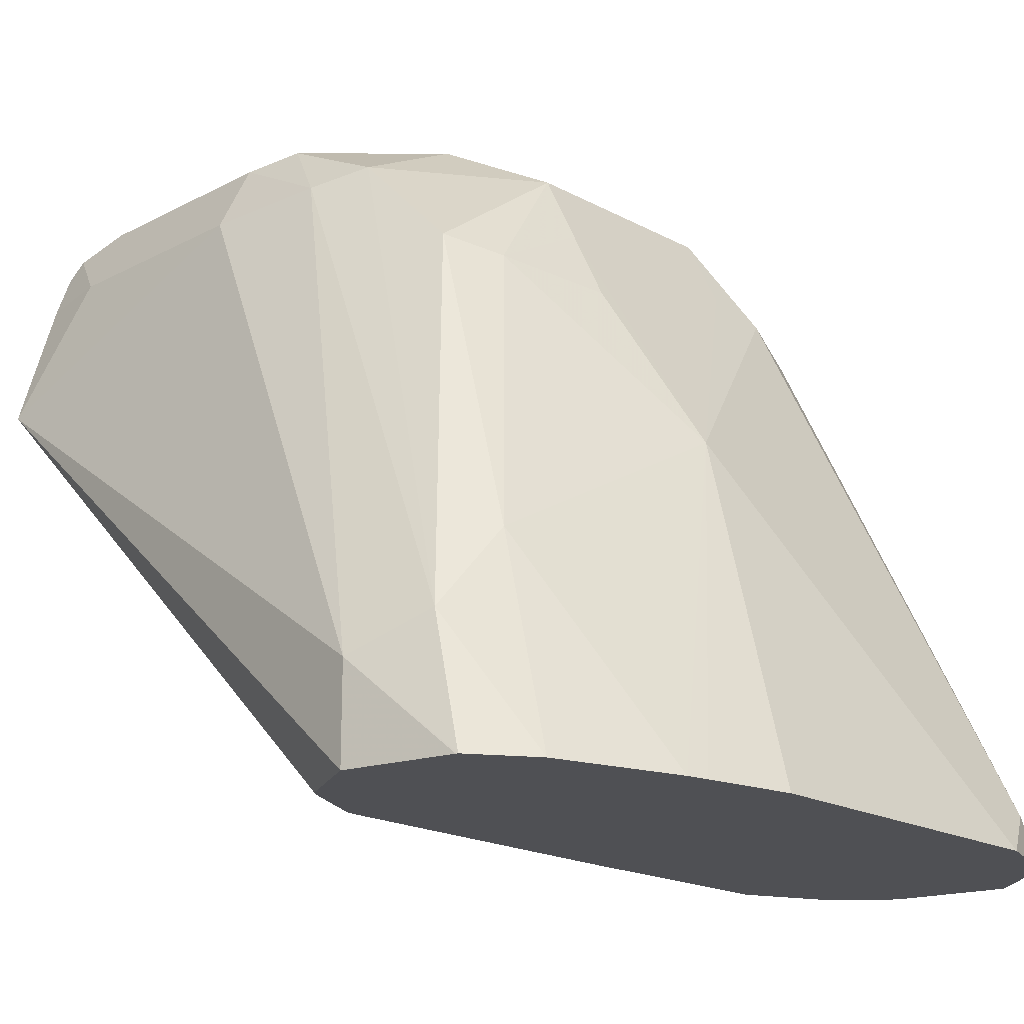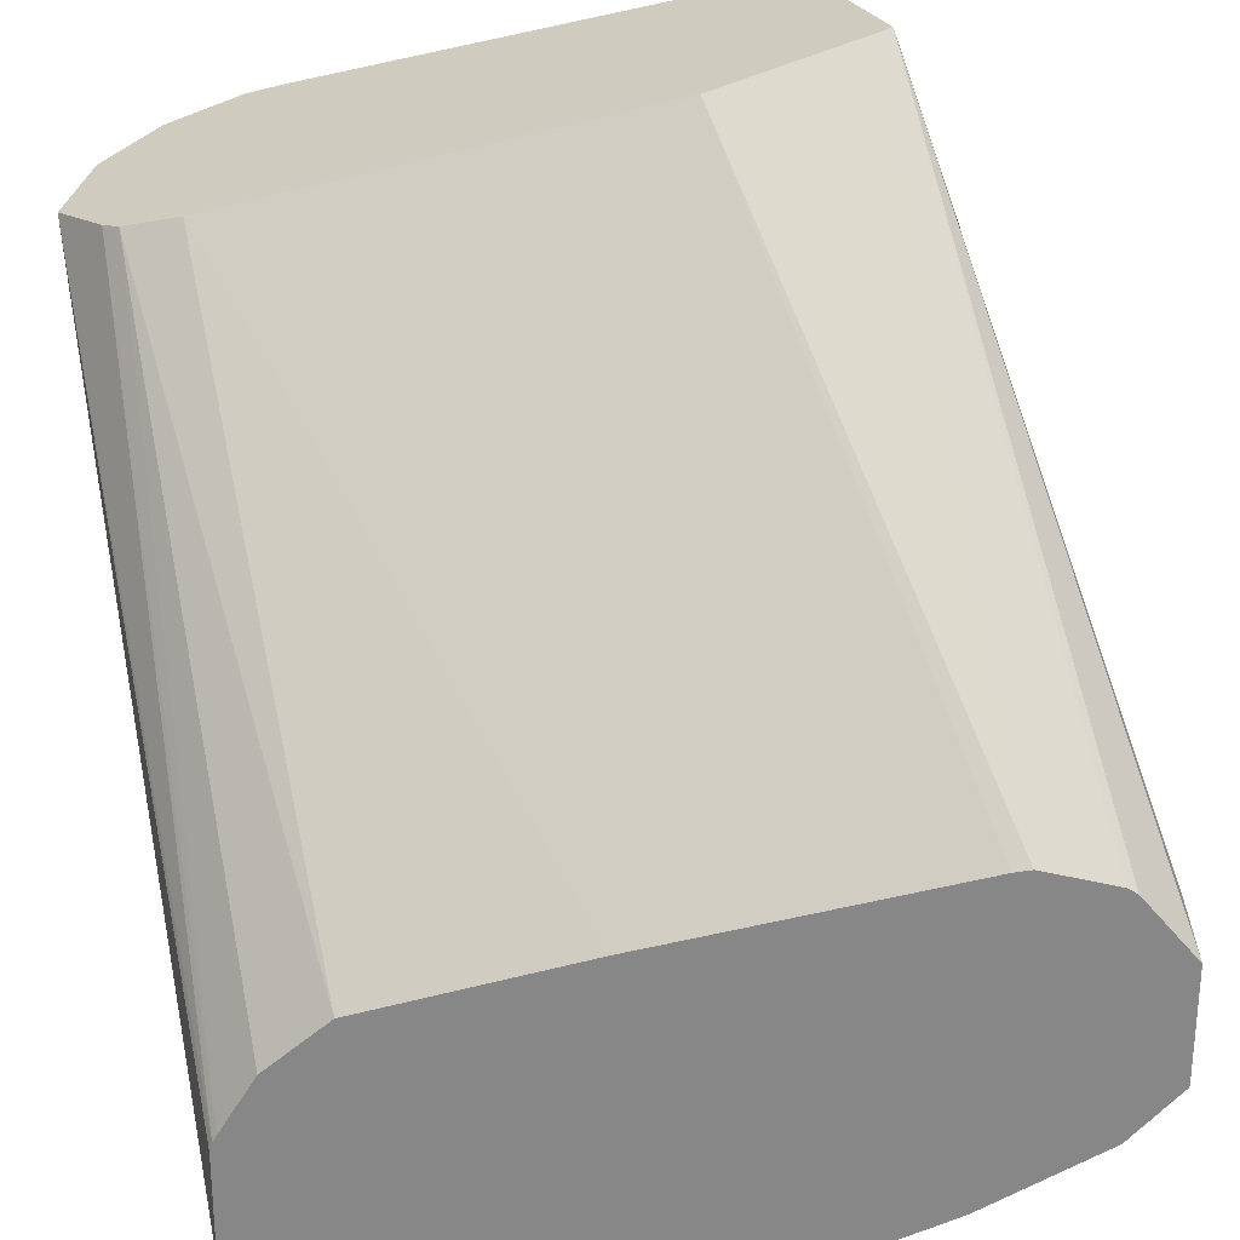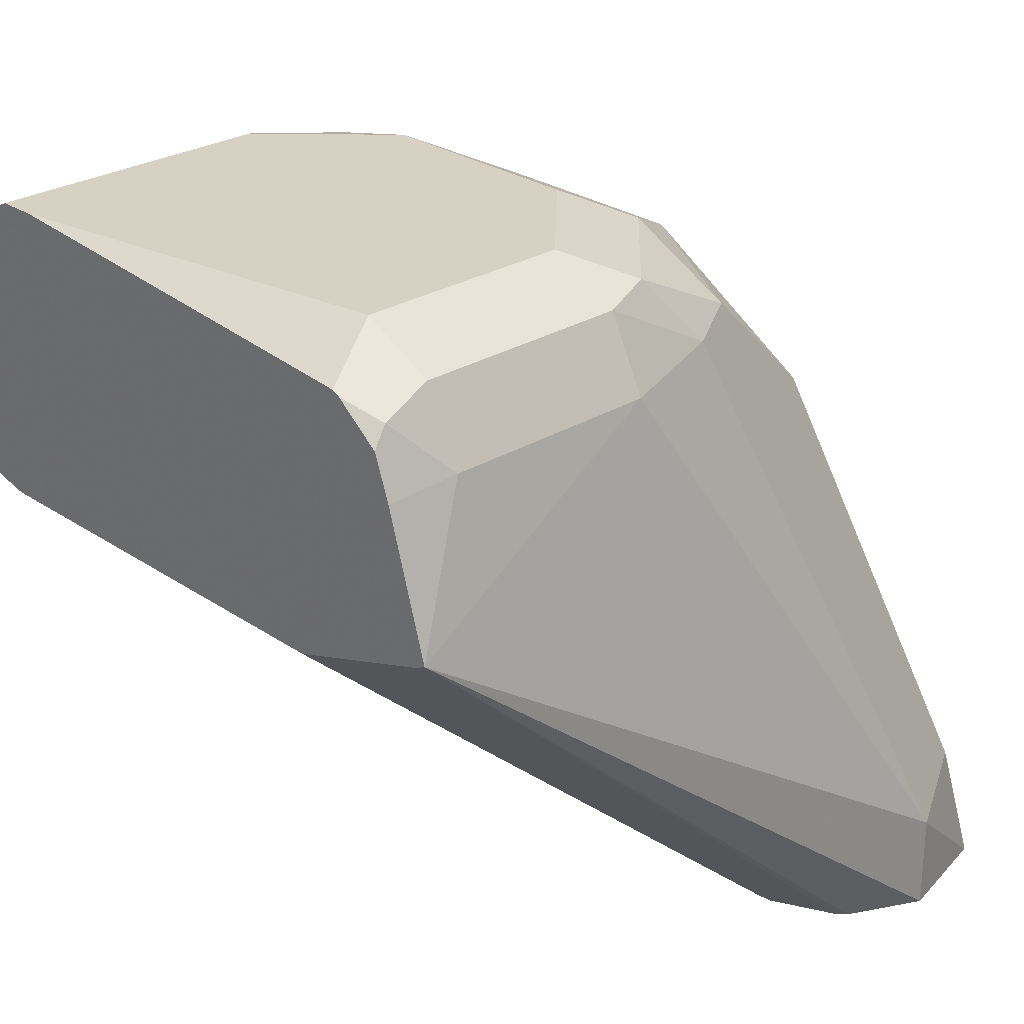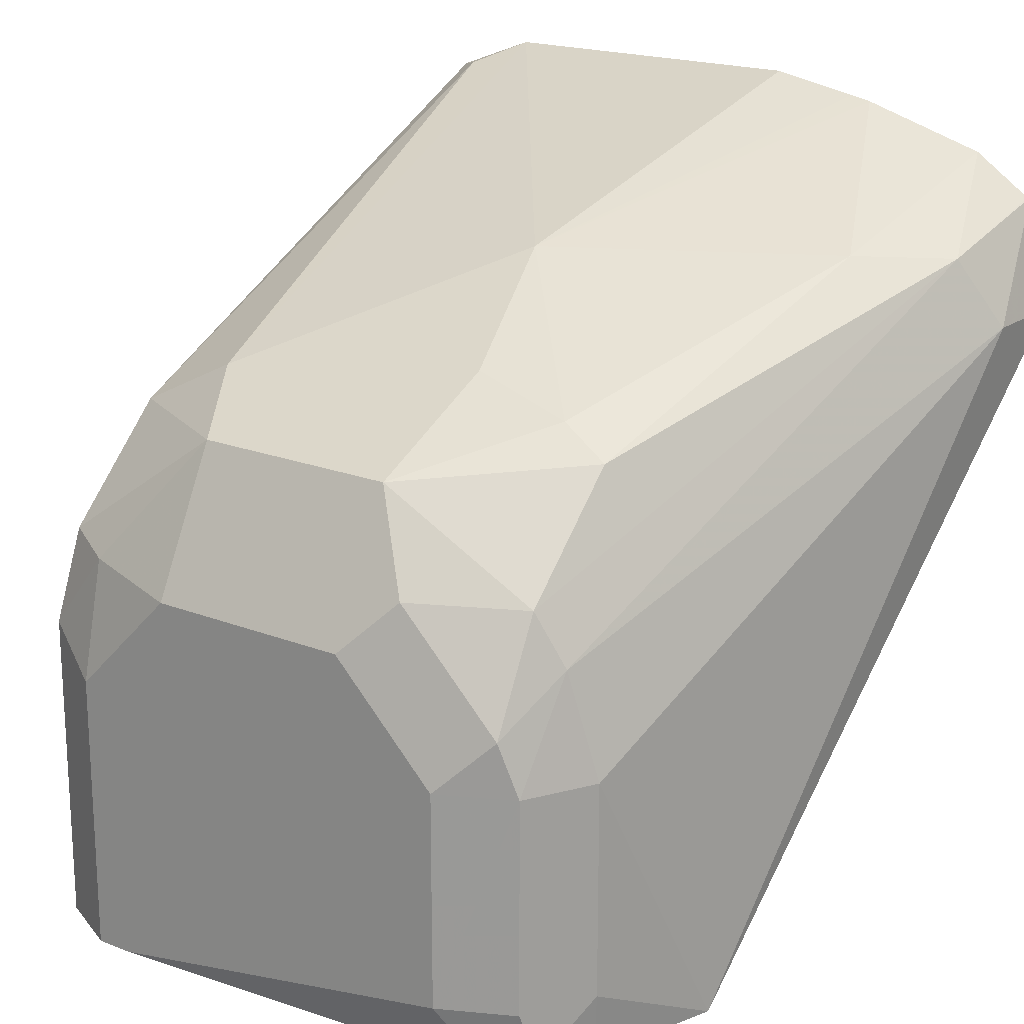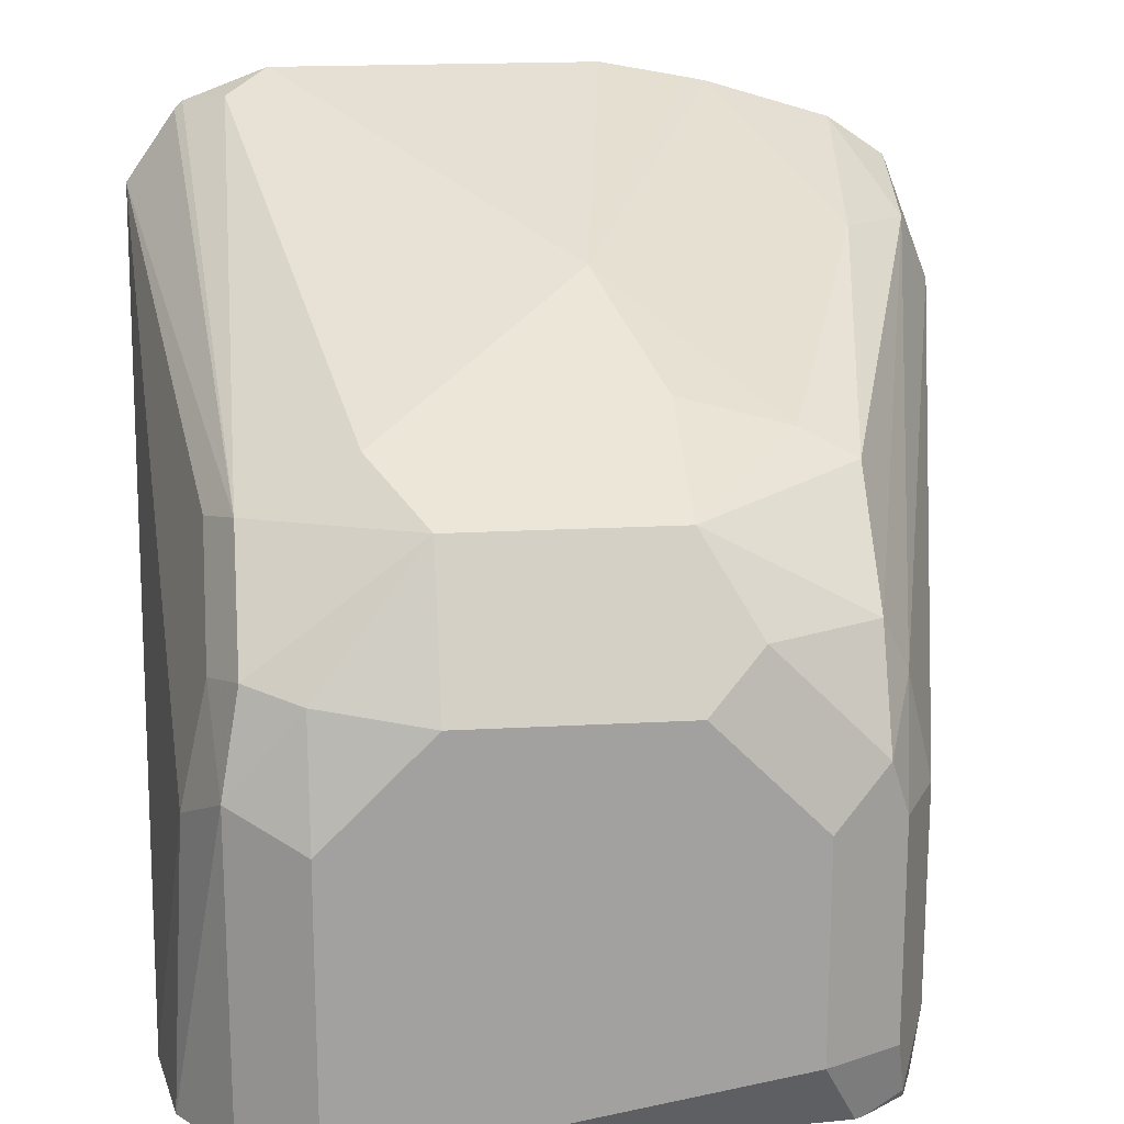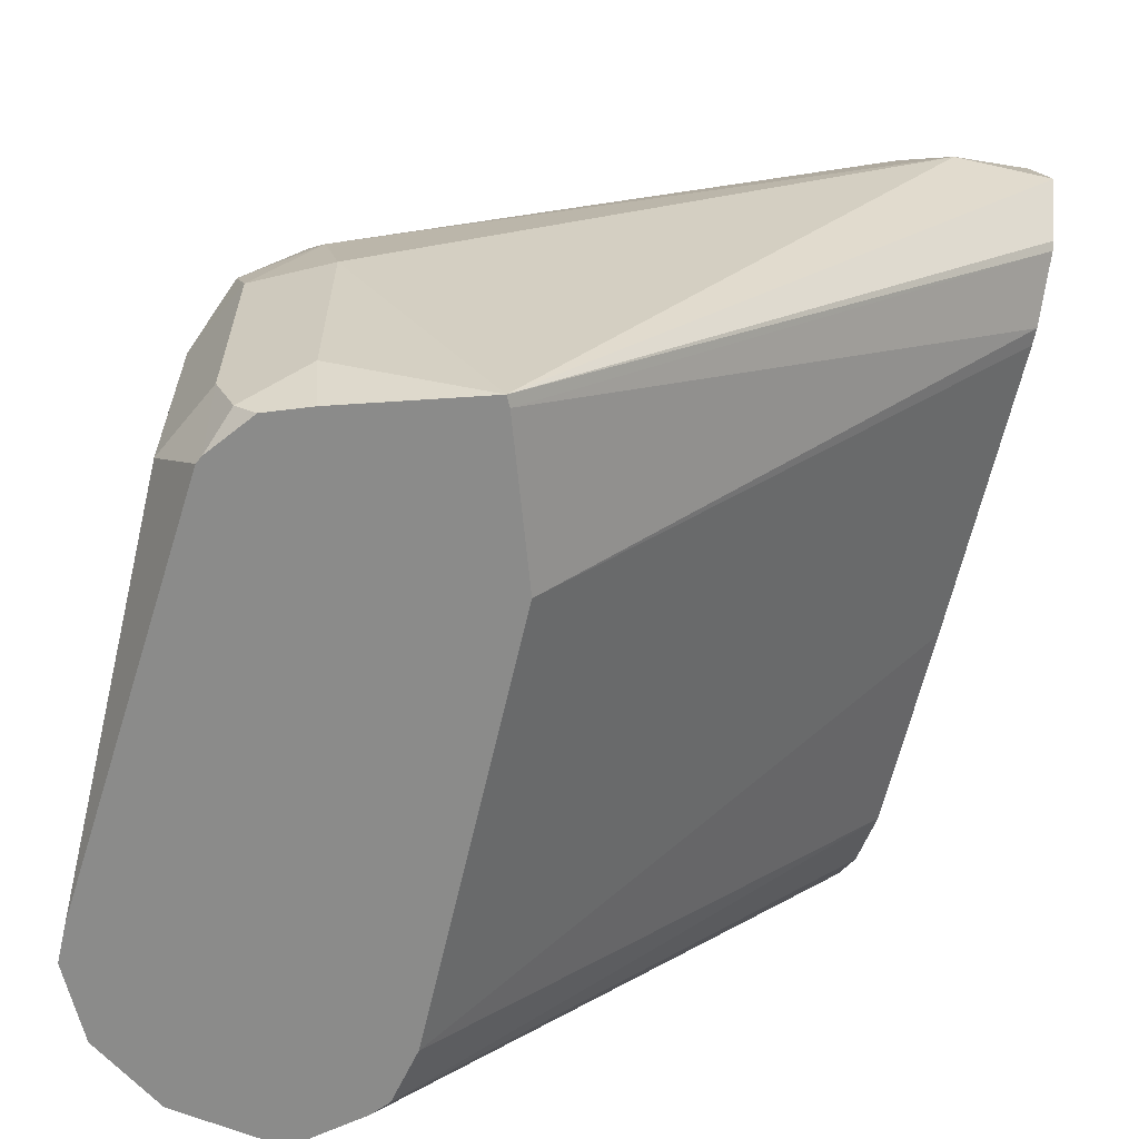
<metadata>
{"format":"obj","ext":"obj","renderer":"f3d","projection":"perspective","resolution":1024,"background":"white","views":[{"elev":-19.2,"azim":-45.4,"up":"+Y"},{"elev":-62.5,"azim":-166.2,"up":"+Y"},{"elev":27.1,"azim":-133.5,"up":"+Y"},{"elev":19.0,"azim":-143.4,"up":"+Z"},{"elev":18.2,"azim":173.8,"up":"+Z"},{"elev":-63.7,"azim":-102.9,"up":"+Z"}]}
</metadata>
<code>
v -0.0208 0.1893 -0.104
v -0.01385 0.1893 -0.1179
v -0.01569 0.1893 -0.0832
v -0.0208 0.208 -0.104
v -0.006453 0.2847 -0.2214
v -0.01244 0.1893 -0.1194
v -0.01554 0.1893 -0.08281
v -0.01385 0.2149 -0.09014
v 0.005209 0.3146 -0.1456
v 7.51e-06 0.312 -0.1664
v 7.51e-06 0.312 -0.208
v 0.001342 0.3106 -0.2214
v -0.004527 0.2837 -0.2214
v 7.51e-06 0.1893 -0.1256
v -0.01528 0.1893 -0.08258
v -0.004102 0.1893 -0.0749
v 7.51e-06 0.2314 -0.08839
v 0.01041 0.2964 -0.1144
v 0.01041 0.3172 -0.1352
v 0.01041 0.3276 -0.156
v 0.006938 0.3258 -0.1664
v 0.006938 0.3258 -0.208
v 0.005209 0.3224 -0.2184
v 0.004314 0.3188 -0.2214
v 0.008909 0.2793 -0.2214
v 0.003207 0.1893 -0.1259
v 0.02451 0.2741 -0.2214
v 0.02039 0.1893 -0.06749
v 0.05201 0.26 -0.08839
v 0.02081 0.2938 -0.1092
v 0.0416 0.3189 -0.1179
v 0.0312 0.3276 -0.1352
v 0.02081 0.3328 -0.1664
v 0.02081 0.3328 -0.208
v 0.01267 0.3254 -0.2214
v 0.06239 0.1893 -0.1259
v 0.1077 0.2741 -0.2214
v 0.02454 0.1893 -0.06666
v 0.0416 0.1893 -0.06346
v 0.1061 0.1893 -0.06346
v 0.09359 0.3016 -0.1092
v 0.08318 0.305 -0.1109
v 0.0416 0.305 -0.1109
v 0.0416 0.2912 -0.104
v 0.08318 0.3189 -0.1179
v 0.0416 0.3328 -0.1456
v 0.09657 0.3328 -0.2214
v 0.01411 0.3261 -0.2214
v 0.104 0.1893 -0.1248
v 0.1186 0.2765 -0.2214
v 0.1226 0.1893 -0.06967
v 0.1144 0.1976 -0.0676
v 0.1144 0.3016 -0.1196
v 0.1144 0.2392 -0.08839
v 0.1144 0.3224 -0.1404
v 0.104 0.3276 -0.143
v 0.08318 0.3328 -0.1456
v 0.104 0.3328 -0.2214
v 0.1179 0.1893 -0.1179
v 0.1218 0.2793 -0.2214
v 0.1269 0.1893 -0.1088
v 0.1242 0.1893 -0.07127
v 0.1341 0.1893 -0.08533
v 0.1196 0.2912 -0.1222
v 0.1196 0.312 -0.143
v 0.1179 0.3258 -0.1594
v 0.104 0.3328 -0.1664
v 0.1179 0.3258 -0.2214
v 0.1312 0.2912 -0.2214
v 0.128 0.1893 -0.1076
v 0.1327 0.1893 -0.0911
v 0.1248 0.312 -0.1664
v 0.1278 0.312 -0.2214
v 0.1289 0.1893 -0.1061
f 30 43 31
f 31 43 42
f 31 42 45
f 31 45 57
f 31 57 46
f 31 46 32
f 33 67 58
f 33 57 67
f 33 58 47
f 33 47 34
f 34 47 48
f 30 44 43
f 36 37 49
f 33 46 57
f 34 48 35
f 26 37 36
f 29 43 44
f 20 32 46
f 37 50 49
f 20 46 33
f 21 33 34
f 21 34 22
f 22 34 35
f 22 35 23
f 23 35 24
f 26 27 37
f 28 38 29
f 29 38 39
f 29 39 40
f 29 40 41
f 29 41 42
f 29 42 43
f 29 44 30
f 40 51 52
f 55 66 56
f 41 53 45
f 58 66 68
f 60 69 70
f 60 70 61
f 63 71 69
f 63 69 72
f 63 72 65
f 58 67 66
f 63 65 64
f 66 72 73
f 66 73 68
f 69 71 74
f 69 74 70
f 69 73 72
f 20 33 21
f 65 72 66
f 56 67 57
f 56 66 67
f 55 65 66
f 41 45 42
f 41 52 54
f 41 54 53
f 45 53 55
f 45 55 56
f 45 56 57
f 49 50 59
f 50 60 61
f 50 61 59
f 51 53 54
f 51 54 52
f 53 62 63
f 53 63 64
f 53 64 65
f 53 65 55
f 40 52 41
f 19 31 32
f 51 62 53
f 18 31 19
f 1 15 7
f 1 7 3
f 1 3 4
f 1 4 5
f 1 5 2
f 2 5 6
f 1 16 15
f 3 7 4
f 4 8 9
f 4 9 10
f 4 10 5
f 5 10 11
f 5 11 12
f 5 12 24
f 4 7 8
f 1 28 16
f 1 38 28
f 1 39 38
f 19 32 20
f 1 2 6
f 1 6 14
f 1 26 36
f 1 36 49
f 1 49 59
f 1 59 61
f 1 61 70
f 1 70 74
f 1 74 71
f 1 71 63
f 1 63 62
f 1 62 51
f 1 51 40
f 1 40 39
f 5 24 35
f 5 35 48
f 1 14 26
f 5 47 58
f 9 20 21
f 9 21 10
f 10 21 22
f 10 22 11
f 11 22 23
f 11 23 12
f 12 23 24
f 13 25 14
f 14 25 27
f 14 27 26
f 16 28 17
f 17 28 29
f 17 30 18
f 18 30 31
f 5 48 47
f 9 19 20
f 8 19 9
f 17 29 30
f 8 17 18
f 8 18 19
f 5 73 69
f 5 68 73
f 5 69 60
f 5 60 50
f 5 37 27
f 5 27 25
f 5 50 37
f 5 58 68
f 5 13 6
f 6 13 14
f 7 15 8
f 8 15 16
f 8 16 17
f 5 25 13

</code>
